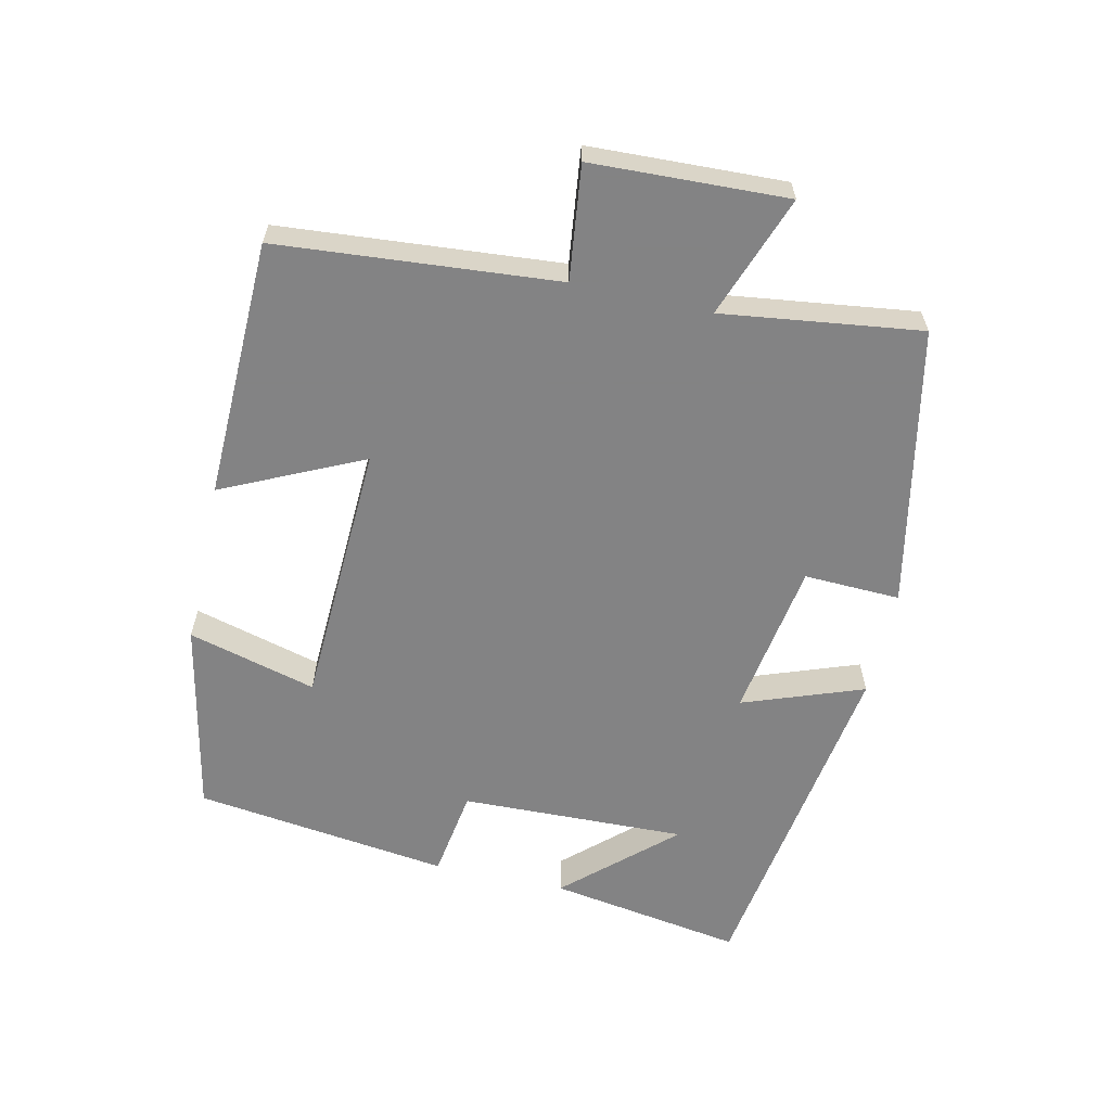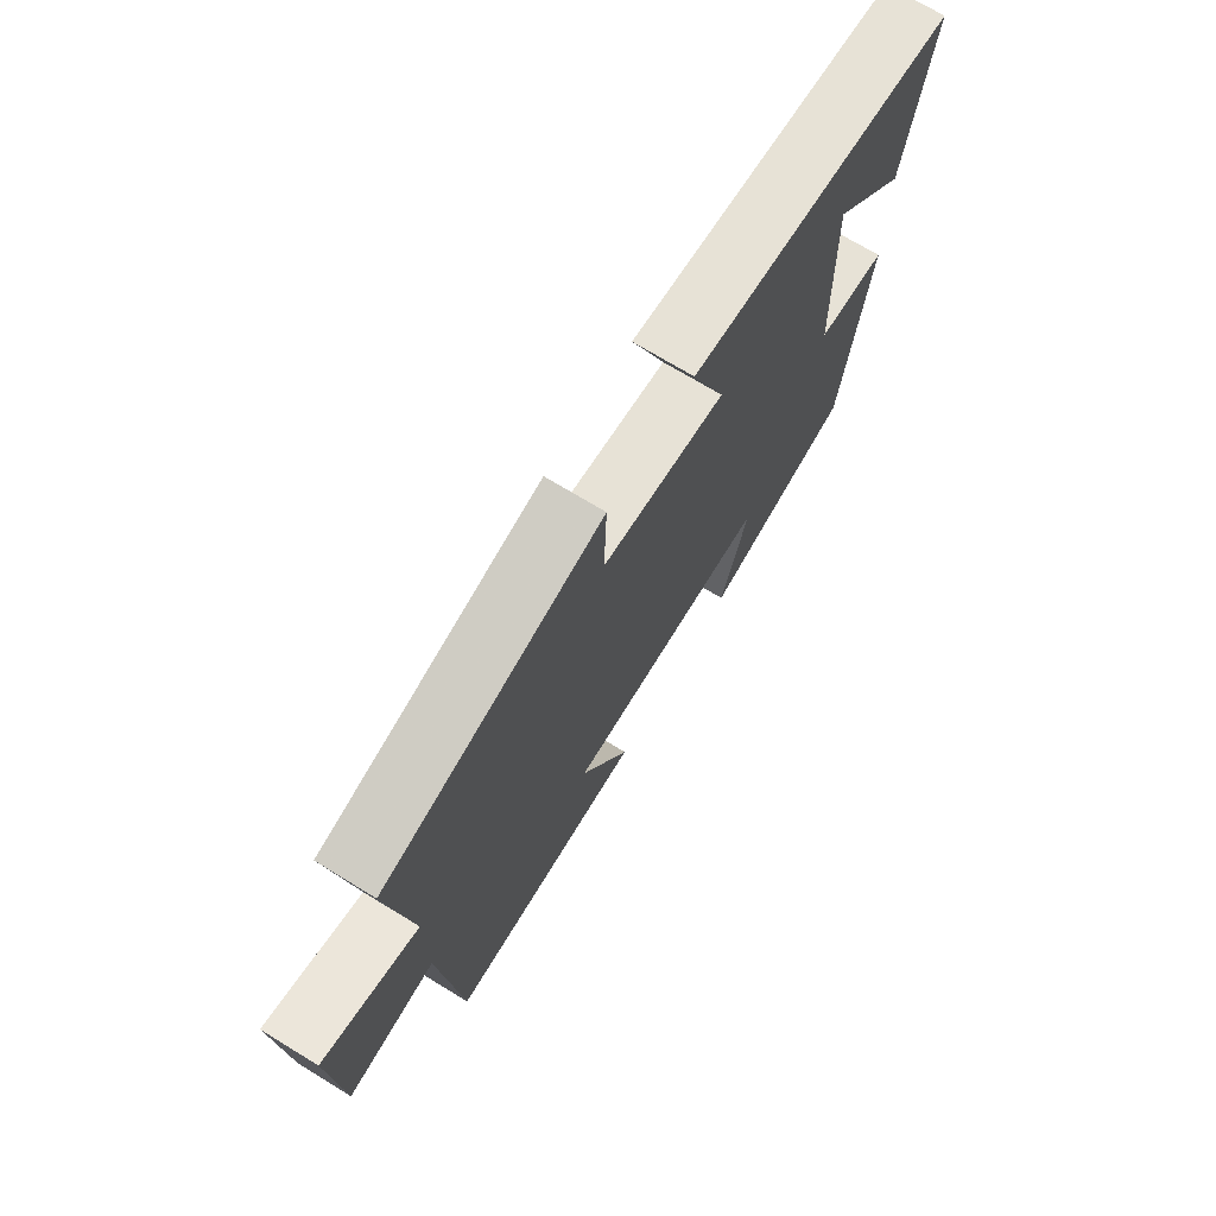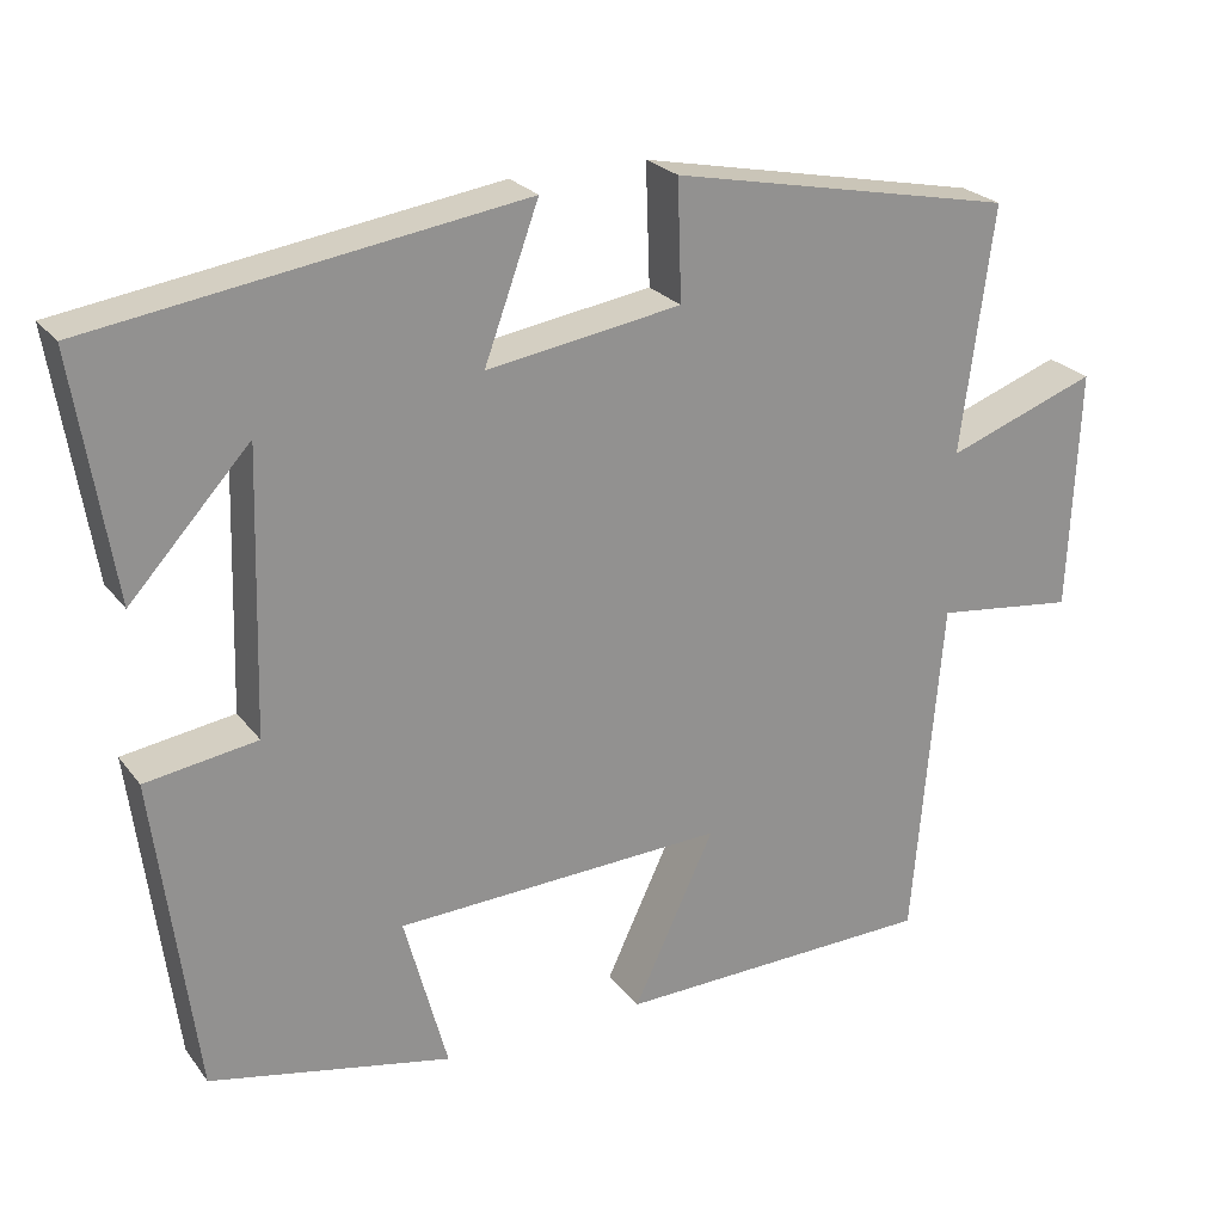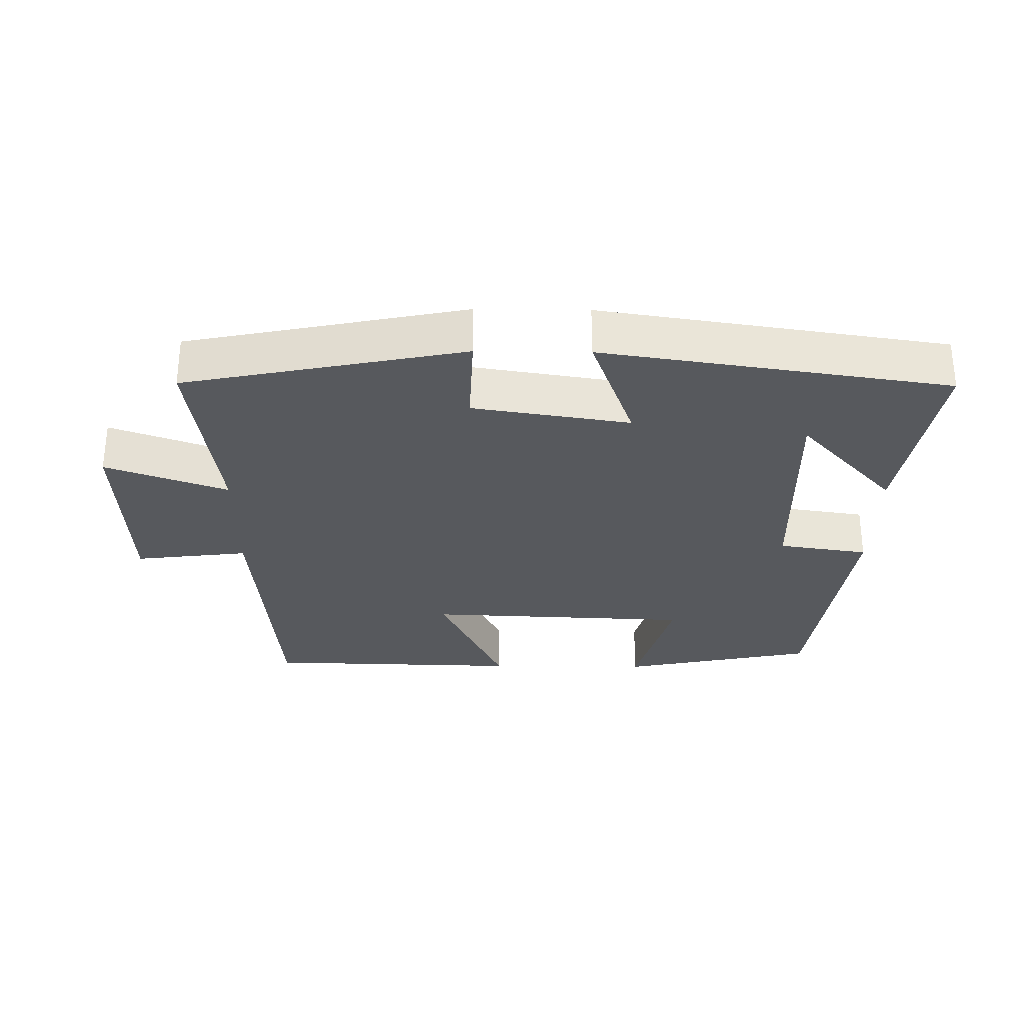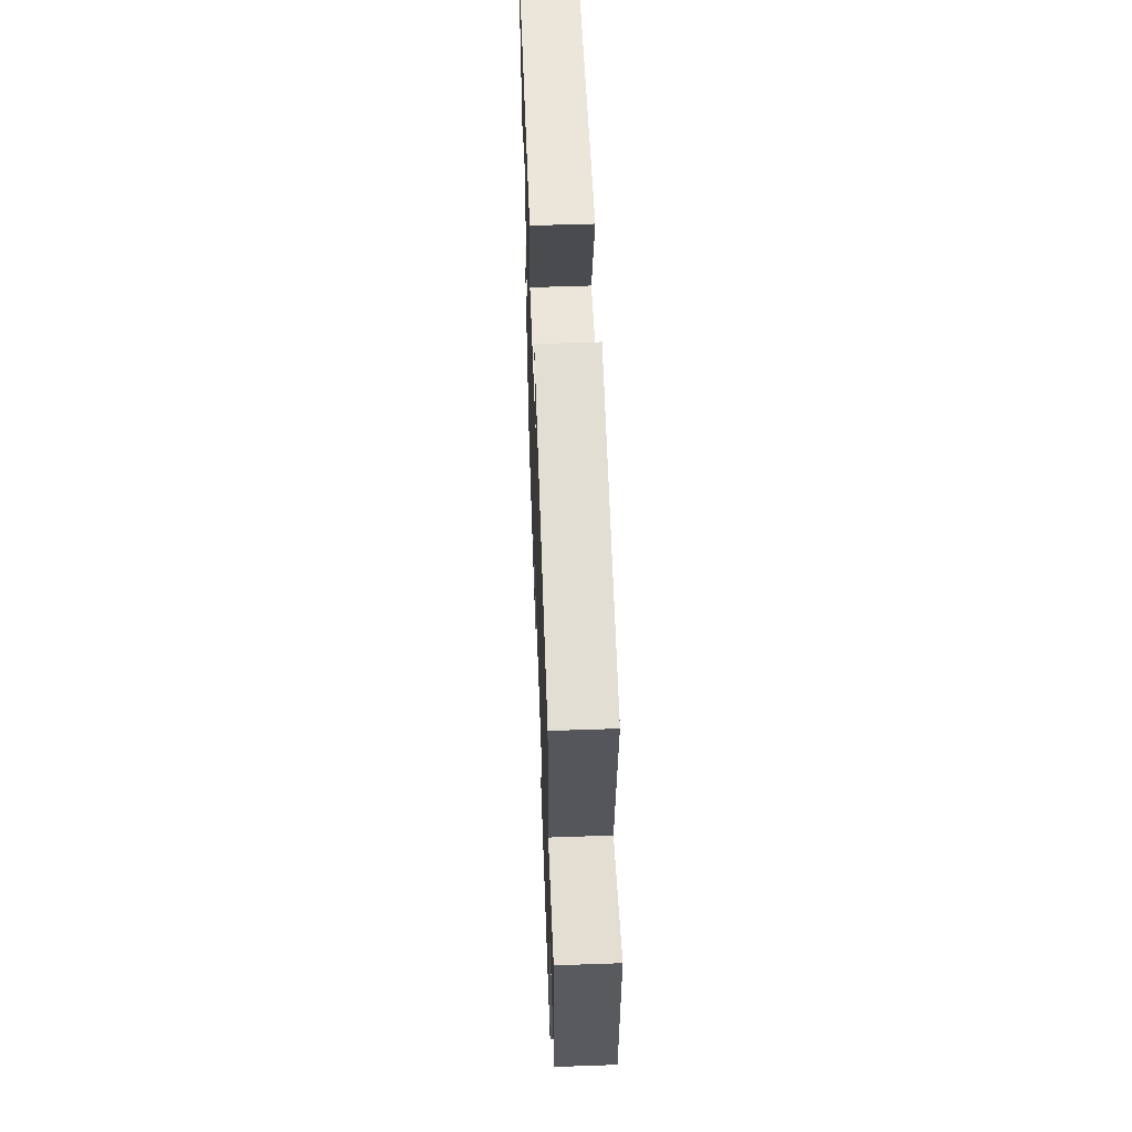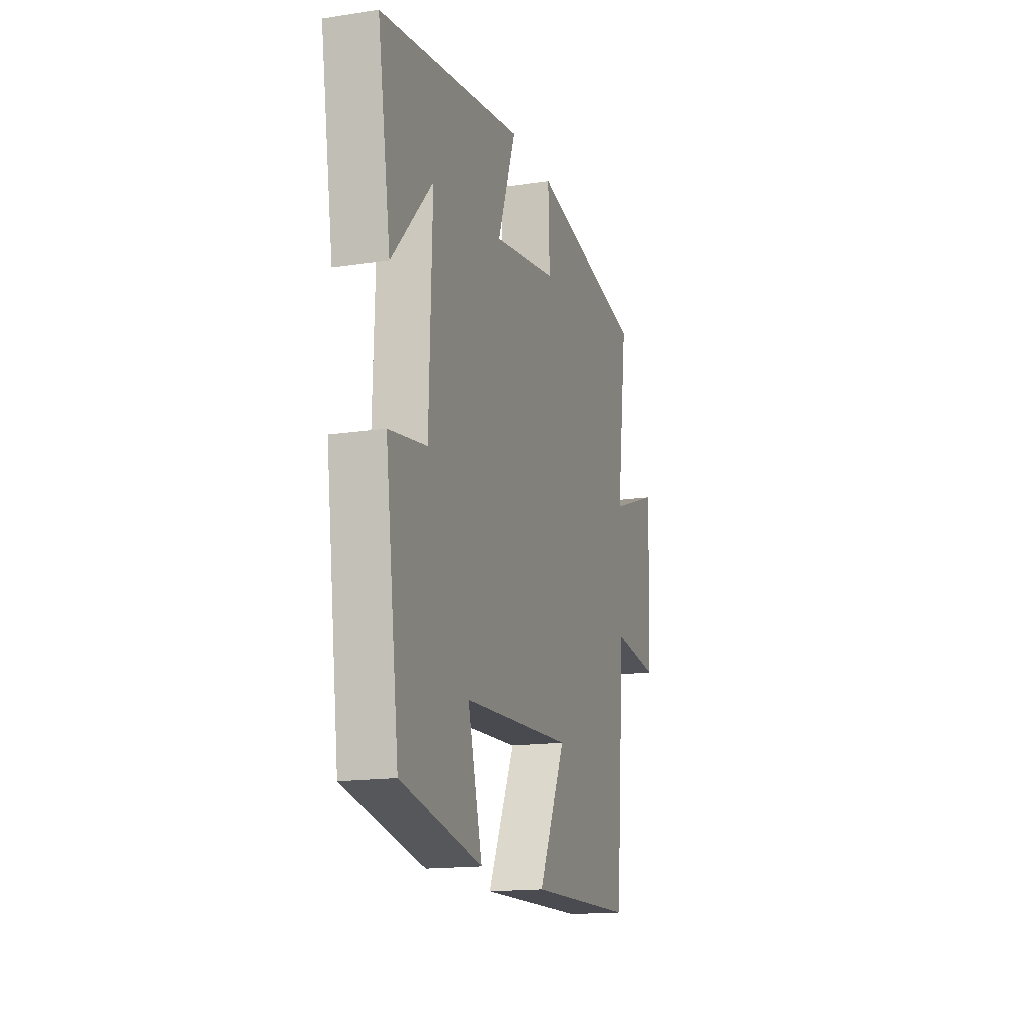
<metadata>
{"format":"obj","ext":"obj","renderer":"f3d","projection":"perspective","resolution":1024,"background":"white","views":[{"elev":-61.1,"azim":-102.7,"up":"+Y"},{"elev":71.8,"azim":-58.7,"up":"+Z"},{"elev":24.2,"azim":152.1,"up":"+Z"},{"elev":-29.7,"azim":-0.8,"up":"+Y"},{"elev":56.0,"azim":-92.1,"up":"+Z"},{"elev":-15.9,"azim":107.5,"up":"+Z"}]}
</metadata>
<code>
v -0.465 0.07 -0.491
v -0.5 0.07 -0.079
v -0.668 0.07 -0.1
v -0.68 0.07 0.188
v -0.5 0.07 0.123
v -0.539 0.07 0.416
v -0.127 0.07 0.5
v -0.132 0.07 0.358
v 0.1 0.07 0.322
v 0.035 0.07 0.5
v 0.546 0.07 0.424
v 0.5 0.07 0.136
v 0.357 0.07 0.292
v 0.367 0.07 -0.042
v 0.5 0.07 -0.062
v 0.451 0.07 -0.44
v 0.163 0.07 -0.5
v 0.214 0.07 -0.31
v -0.18 0.07 -0.294
v -0.083 0.07 -0.5
v -0.465 0 -0.491
v -0.5 0 -0.079
v -0.668 0 -0.1
v -0.68 0 0.188
v -0.5 0 0.123
v -0.539 0 0.416
v -0.127 0 0.5
v -0.132 0 0.358
v 0.1 0 0.322
v 0.035 0 0.5
v 0.546 0 0.424
v 0.5 0 0.136
v 0.357 0 0.292
v 0.367 0 -0.042
v 0.5 0 -0.062
v 0.451 0 -0.44
v 0.163 0 -0.5
v 0.214 0 -0.31
v -0.18 0 -0.294
v -0.083 0 -0.5
f 19 20 1 2
f 18 19 2
f 15 16 17 18
f 14 15 18 2
f 13 14 2
f 11 12 13
f 9 10 11 13
f 9 13 2 3
f 8 9 3
f 5 6 7 8
f 5 8 3
f 3 4 5
f 22 21 40 39
f 22 39 38
f 38 37 36 35
f 22 38 35 34
f 22 34 33
f 33 32 31
f 33 31 30 29
f 23 22 33 29
f 23 29 28
f 28 27 26 25
f 23 28 25
f 25 24 23
f 1 21 22 2
f 2 22 23 3
f 3 23 24 4
f 4 24 25 5
f 5 25 26 6
f 6 26 27 7
f 7 27 28 8
f 8 28 29 9
f 9 29 30 10
f 10 30 31 11
f 11 31 32 12
f 12 32 33 13
f 13 33 34 14
f 14 34 35 15
f 15 35 36 16
f 16 36 37 17
f 17 37 38 18
f 18 38 39 19
f 19 39 40 20
f 20 40 21 1

</code>
